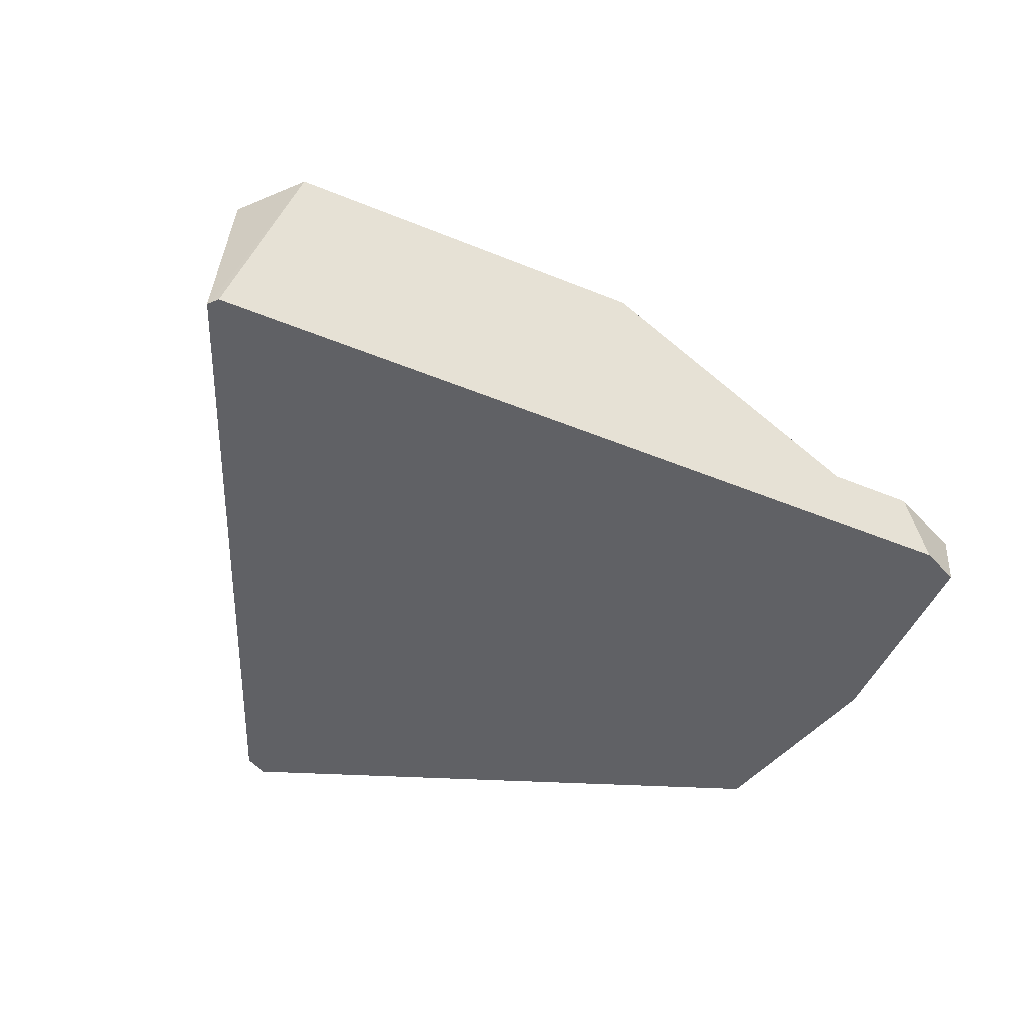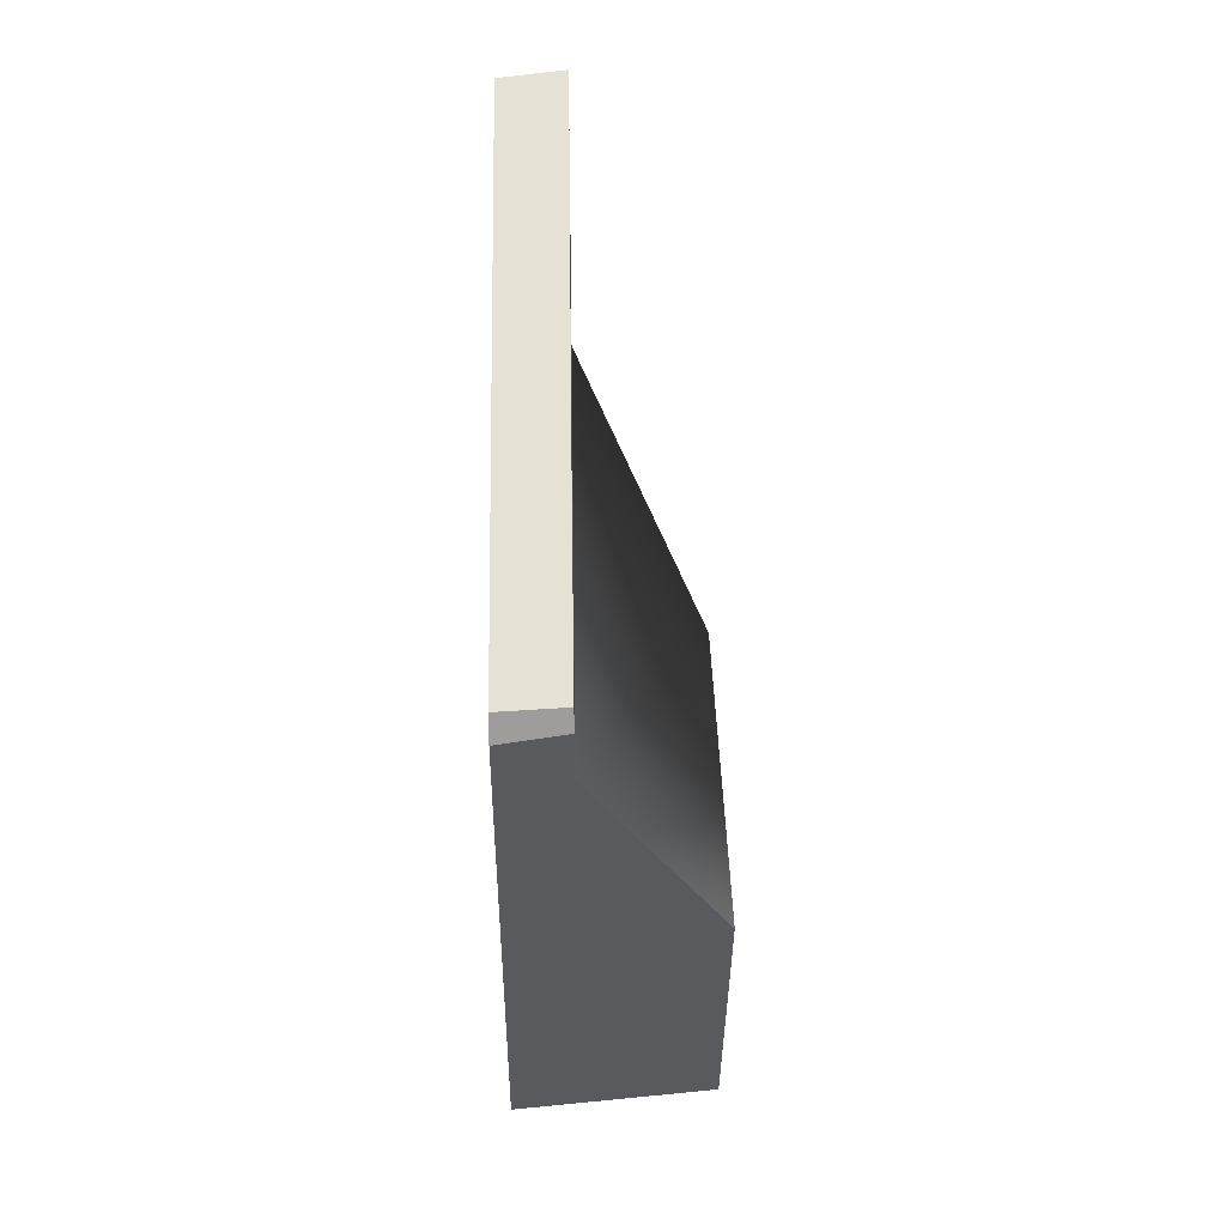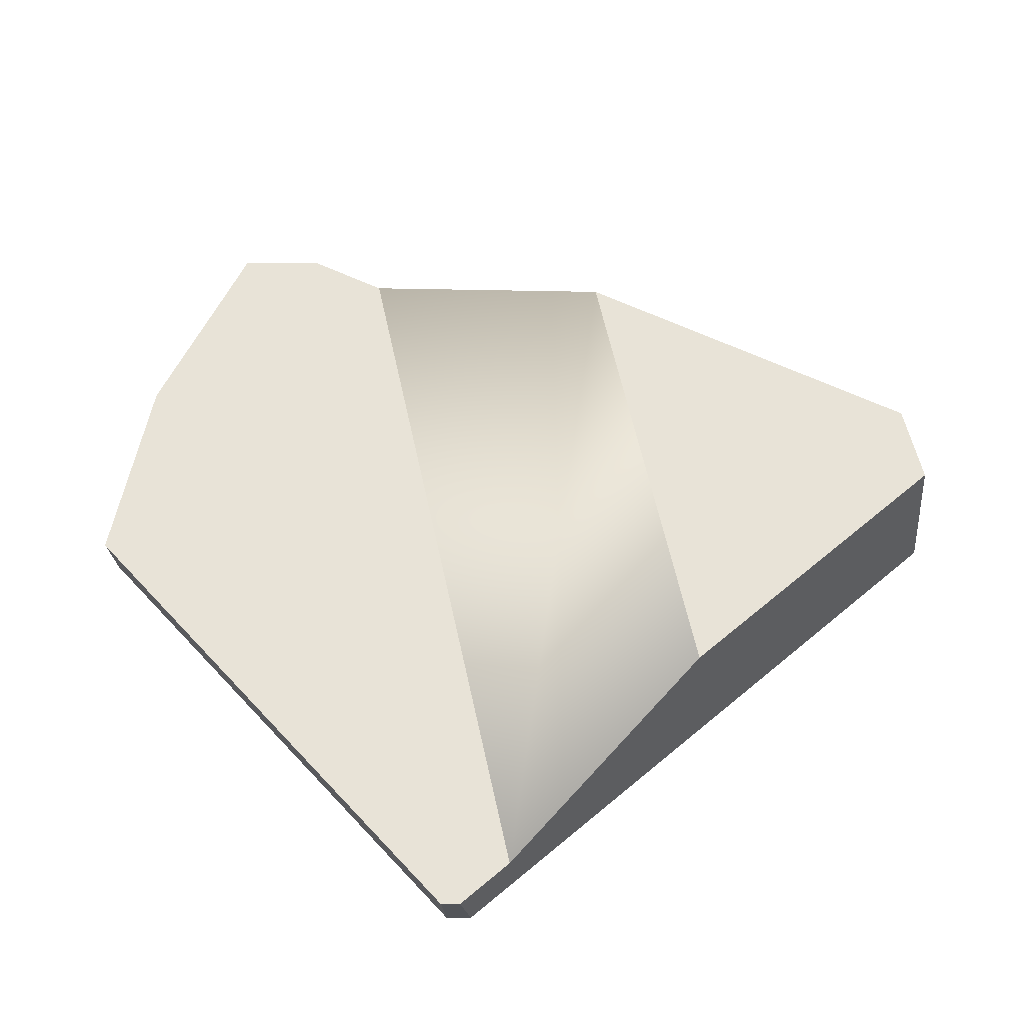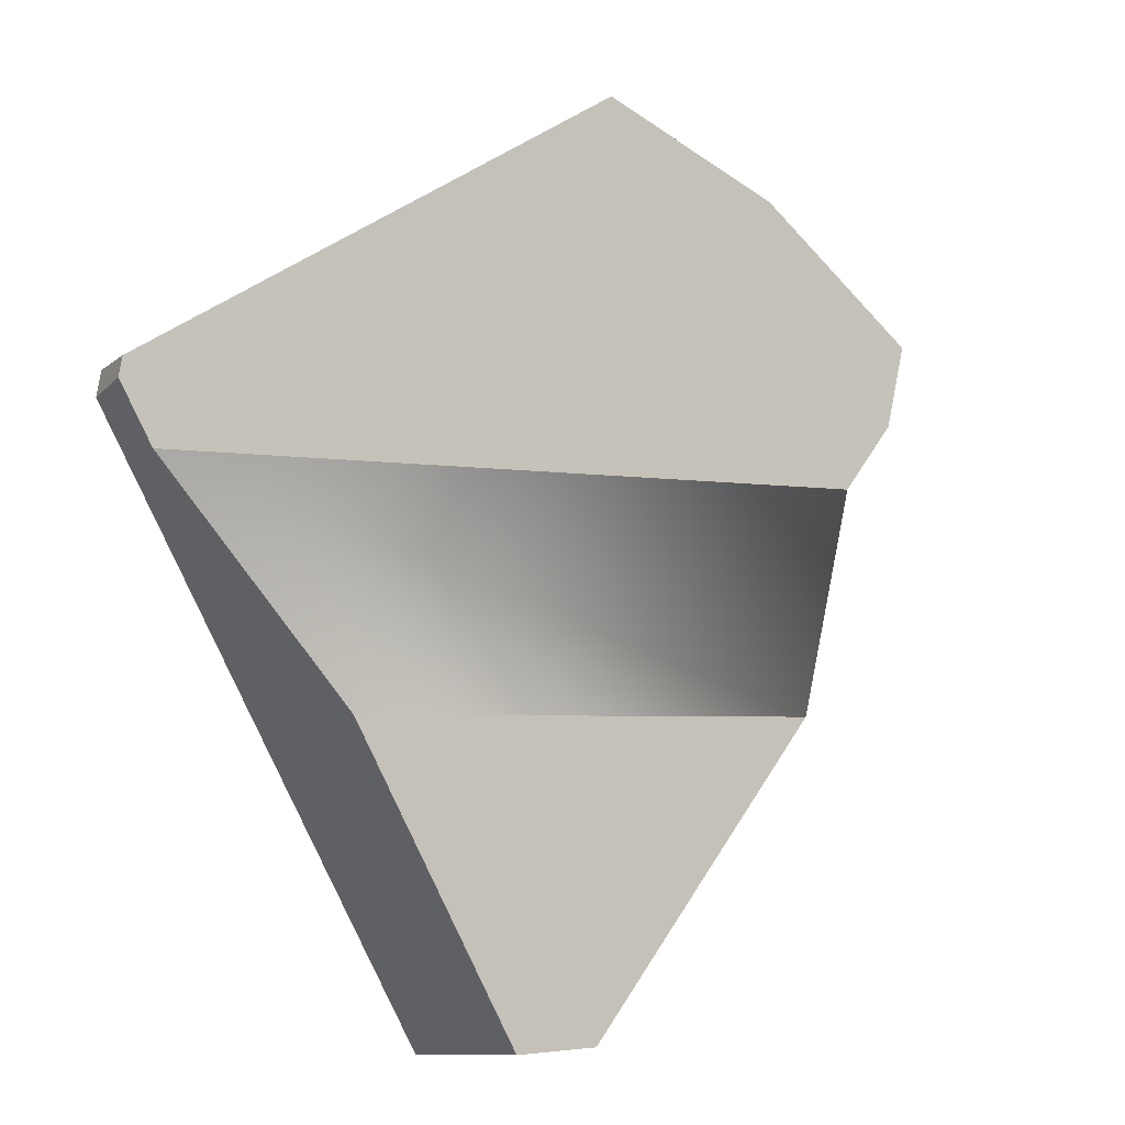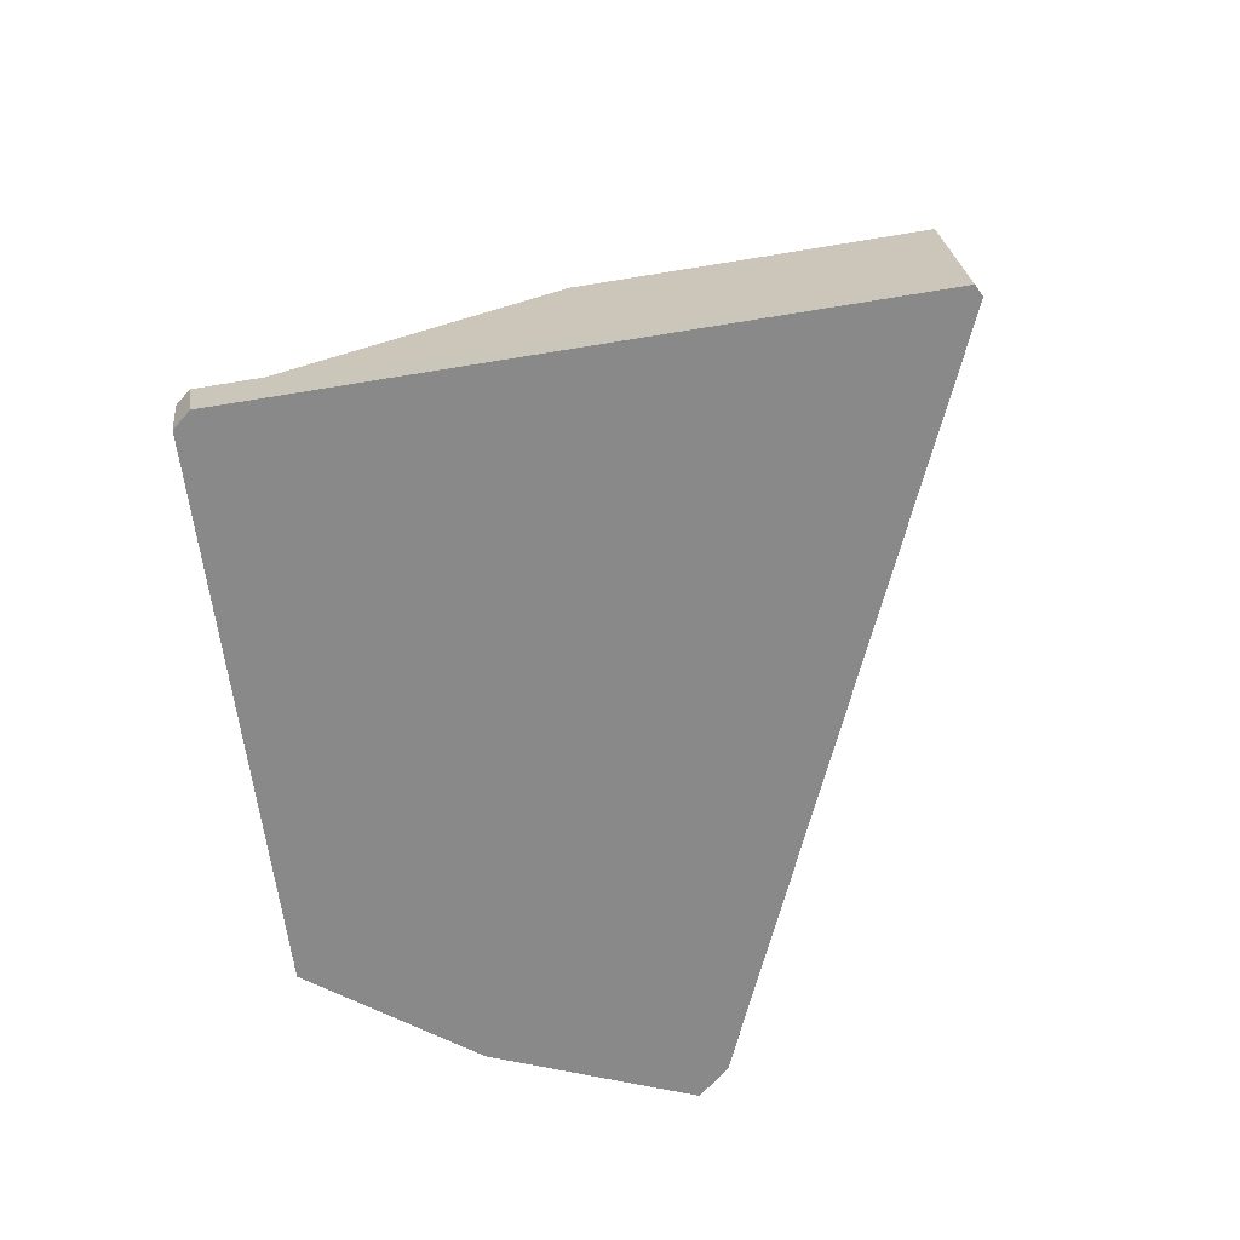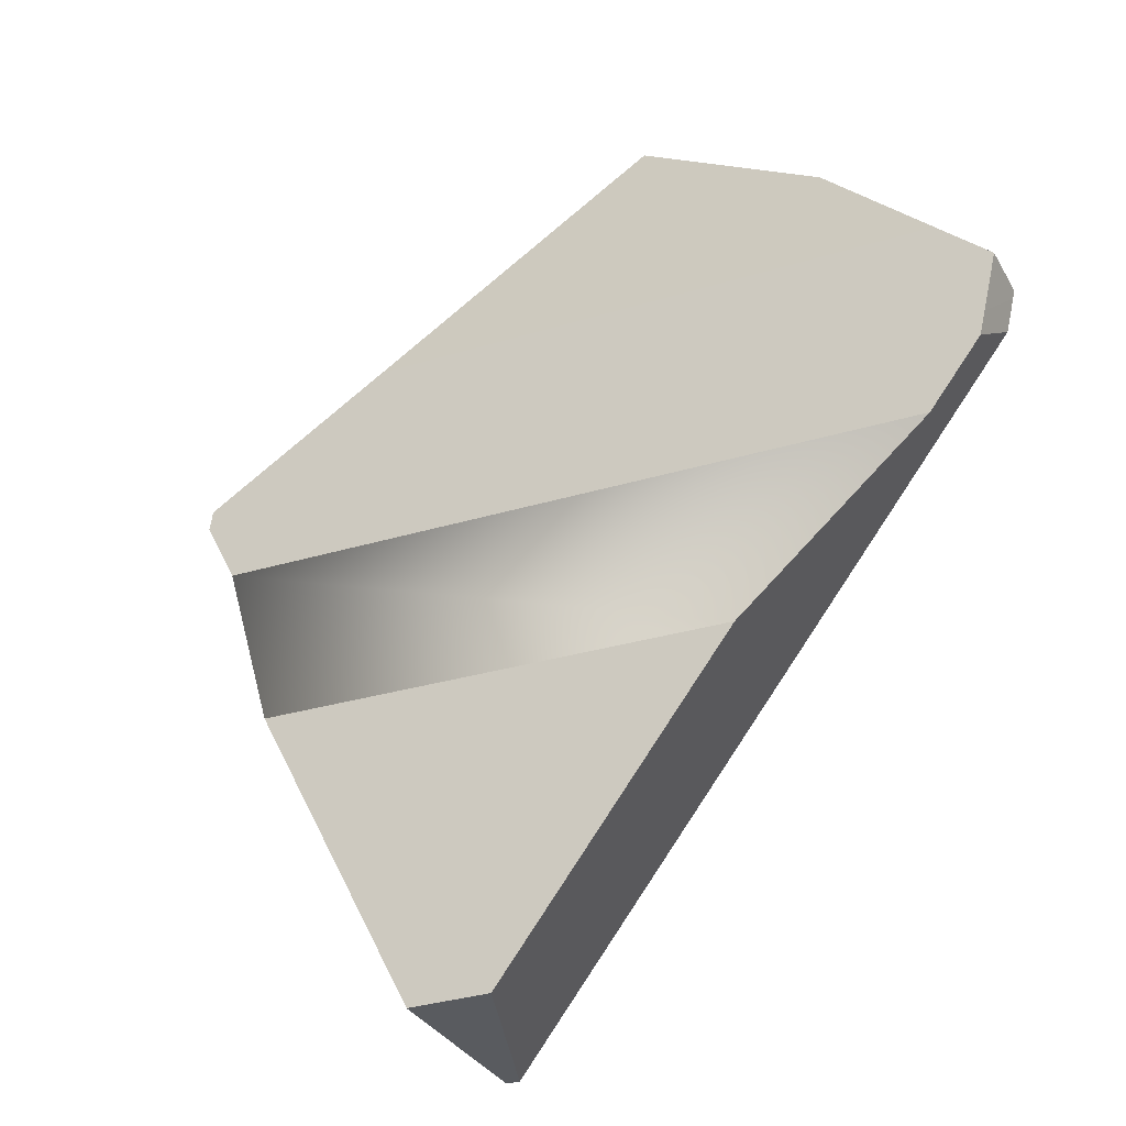
<metadata>
{"format":"obj","ext":"obj","renderer":"f3d","projection":"perspective","resolution":1024,"background":"white","views":[{"elev":-48.0,"azim":27.1,"up":"+Z"},{"elev":30.0,"azim":-90.9,"up":"+Y"},{"elev":61.7,"azim":-102.3,"up":"+Z"},{"elev":-3.9,"azim":-30.2,"up":"+Y"},{"elev":-63.1,"azim":-52.1,"up":"+Z"},{"elev":-26.5,"azim":26.6,"up":"+Y"}]}
</metadata>
<code>
o Cube.004_Cube.005_Material.004_Cube.004_Cube.005_Material.0.733_Cube.004_Cube.005_Material.004_Cube.004_Cube.005_Material.0.880
v 3.485 17.59 1.187
v 3.073 17.58 1.187
v 4.657 19.09 1.187
v 5.661 20.62 0.5353
v 5.69 20.74 0.5349
v 1.434 20.68 0.5351
v 5.478 21.27 0.533
v 4.916 21.73 0.5336
v 3.126 17.49 0.2294
v 3.078 17.49 0.2294
v 3.057 17.49 0.2294
v 5.706 20.79 0.2294
v 1.424 20.53 0.2294
v 3.969 22.13 0.2303
v 2.261 19.09 1.187
v 1.58 20.28 0.5366
v 5.393 20.28 0.5366
v 1.415 20.58 0.5355
v 1.417 20.59 0.5354
v 2.442 21.27 0.533
v 5.758 21.04 0.5338
v 3.968 22.16 0.5342
v 1.448 20.65 0.2294
v 2.529 21.29 0.2294
v 5.756 21.01 0.2294
v 5.746 20.96 0.2294
v 5.415 21.29 0.2294
v 4.907 21.7 0.2298
f 17 3 9
f 13 23 24
f 26 21 5
f 10 9 1
f 11 15 16
f 5 21 7
f 25 27 7
f 3 16 15
f 20 22 24
f 19 23 13
f 24 28 27
f 12 5 4
f 8 20 7
f 15 1 3
f 18 19 13
f 2 10 1
f 8 14 22
f 1 9 3
f 9 12 17
f 12 4 17
f 24 27 12
f 27 25 26
f 12 27 26
f 12 9 24
f 9 10 24
f 10 11 24
f 11 13 24
f 26 25 21
f 18 13 16
f 13 11 16
f 11 2 15
f 7 20 17
f 20 6 16
f 16 6 19
f 19 18 16
f 16 17 20
f 17 4 7
f 4 5 7
f 28 8 27
f 8 7 27
f 7 21 25
f 3 17 16
f 22 14 24
f 24 23 20
f 23 6 20
f 19 6 23
f 24 14 28
f 12 26 5
f 8 22 20
f 15 2 1
f 2 11 10
f 8 28 14

</code>
